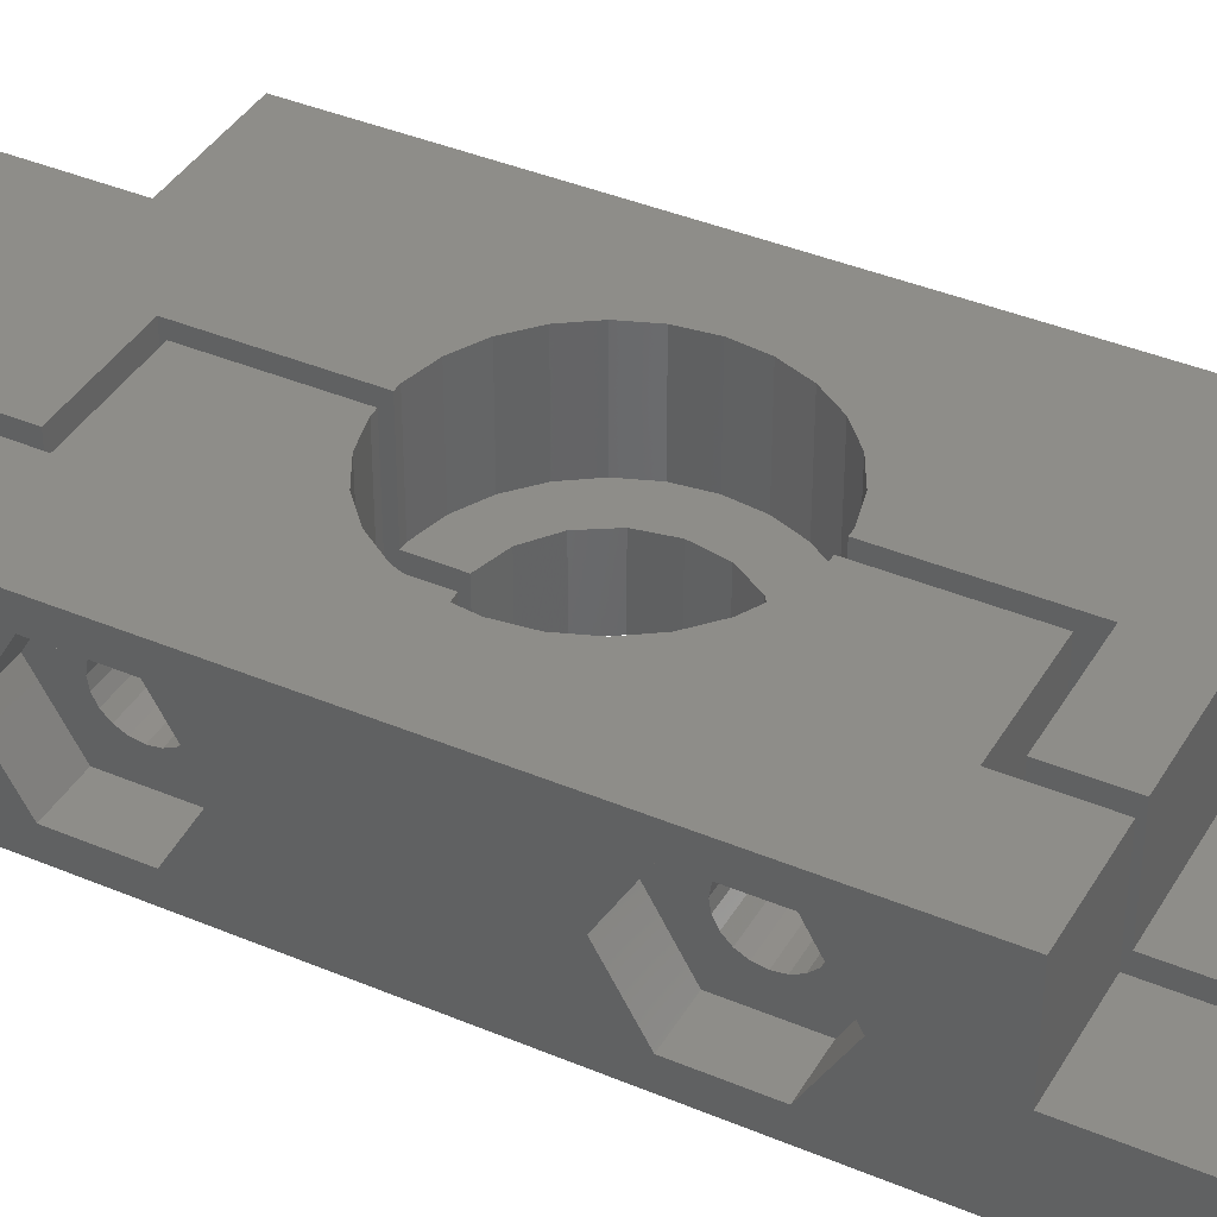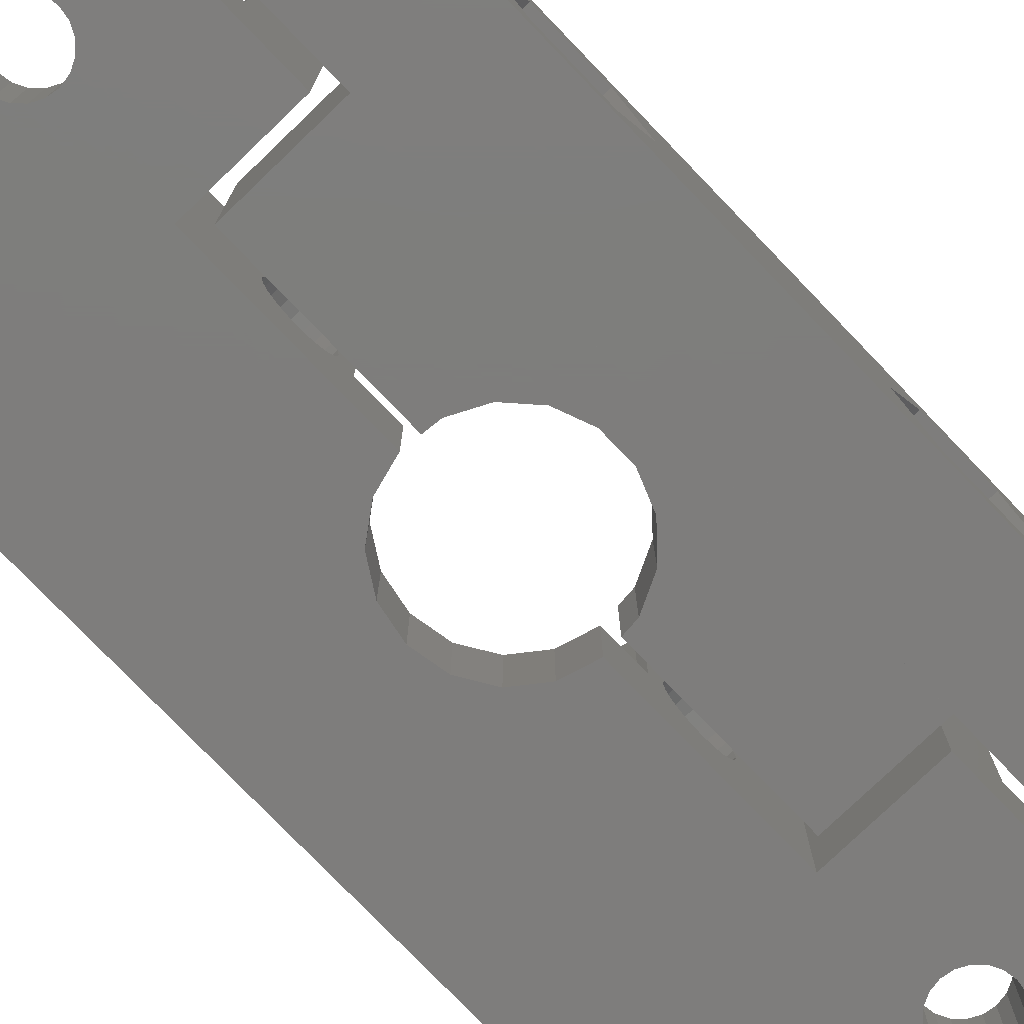
<metadata>
{"format":"stl","ext":"stl","renderer":"f3d","projection":"perspective","resolution":1024,"background":"white","views":[{"elev":39.4,"azim":-62.3,"up":"+Z"},{"elev":-77.2,"azim":-136.1,"up":"+Z"}]}
</metadata>
<code>
# stl→obj: 418 verts, 868 faces
v 0 26.11 5.5
v 0 41.11 1.651
v 0 23.89 1.651
v 0 19.44 9.349
v 0 12 11
v 0 23.89 9.349
v 0 17.22 5.5
v 0 12 5
v 0 53 11
v 0 19.44 1.651
v 0 0 5
v 0 0 0
v 0 65 0
v 0 47.78 5.5
v 0 45.56 1.651
v 0 38.89 5.5
v 0 41.11 9.349
v 0 53 5
v 0 45.56 9.349
v 0 65 5
v 6.25 0 0
v 6.25 0 5
v 6.25 48.75 0
v 6.25 65 0
v 6.25 16.25 0
v 10.29 36.76 0
v 6.25 48.25 0
v 13 48.25 0
v 12.04 37.63 0
v 13 37.72 0
v 6.25 16.75 0
v 8.257 31.52 0
v 8.965 29.69 0
v 8.965 35.31 0
v 8.257 33.48 0
v 10.29 28.24 0
v 12.04 27.37 0
v 13 27.28 0
v 13 16.75 0
v 6.25 65 5
v 6.25 53 5
v 6.25 53 11
v 6.25 12 11
v 6.25 16.25 11
v 6.25 16.75 11
v 5.731 30.59 11
v 5.499 32.5 11
v 13 24.56 11
v 12.54 24.56 11
v 13 16.75 11
v 10.66 25.02 11
v 8.955 25.92 11
v 7.511 27.19 11
v 6.415 28.78 11
v 5.731 34.41 11
v 6.415 36.22 11
v 7.511 37.81 11
v 6.25 48.75 11
v 8.955 39.08 11
v 10.66 39.98 11
v 12.54 40.44 11
v 13 40.44 11
v 6.25 48.25 11
v 13 48.25 11
v 6.25 12 5
v 3.047 19.44 1.651
v 3.047 17.22 5.5
v 3.047 19.44 9.349
v 3.047 23.89 9.349
v 3.047 26.11 5.5
v 3.047 23.89 1.651
v 3.047 41.11 1.651
v 3.047 38.89 5.5
v 3.047 41.11 9.349
v 3.047 45.56 9.349
v 3.047 47.78 5.5
v 3.047 45.56 1.651
v 13 27.28 4.572
v 13 24.56 4.572
v 13 23.6 4.872
v 13 22.29 3.567
v 13 19.63 5.5
v 13 19.73 6.128
v 13 21.04 7.433
v 13 21.67 7.532
v 13 20.02 6.694
v 13 23.31 4.306
v 13 22.86 3.856
v 13 20.47 7.144
v 13 22.29 7.433
v 13 22.86 7.144
v 13 23.31 6.694
v 13 23.6 6.128
v 13 21.67 3.468
v 13 21.04 3.567
v 13 20.47 3.856
v 13 20.02 4.306
v 13 19.73 4.872
v 13 23.7 5.5
v 12.04 27.37 4.572
v 10.29 28.24 4.572
v 8.965 29.69 4.572
v 8.257 31.52 4.572
v 8.257 33.48 4.572
v 8.965 35.31 4.572
v 10.29 36.76 4.572
v 12.04 37.63 4.572
v 13 37.72 4.572
v 13 43.33 7.532
v 13 40.44 4.572
v 13 41.3 5.5
v 13 41.4 6.128
v 13 41.69 6.694
v 13 43.96 3.567
v 13 43.33 3.468
v 13 42.14 7.144
v 13 42.71 7.433
v 13 43.96 7.433
v 13 44.53 7.144
v 13 44.98 6.694
v 13 45.37 5.5
v 13 45.27 4.872
v 13 45.27 6.128
v 13 44.98 4.306
v 13 44.53 3.856
v 13 42.14 3.856
v 13 41.69 4.306
v 13 42.71 3.567
v 13 41.4 4.872
v 12.54 40.44 4.572
v 10.66 39.98 4.572
v 8.955 39.08 4.572
v 7.511 37.81 4.572
v 6.415 36.22 4.572
v 5.731 34.41 4.572
v 5.499 32.5 4.572
v 5.731 30.59 4.572
v 6.415 28.78 4.572
v 7.511 27.19 4.572
v 8.955 25.92 4.572
v 10.66 25.02 4.572
v 12.54 24.56 4.572
v 3.047 21.04 3.567
v 3.047 19.63 5.5
v 3.047 20.47 3.856
v 3.047 21.04 7.433
v 3.047 20.02 4.306
v 3.047 20.47 7.144
v 3.047 20.02 6.694
v 3.047 19.73 4.872
v 3.047 19.73 6.128
v 3.047 21.67 3.468
v 3.047 23.6 6.128
v 3.047 23.7 5.5
v 3.047 22.29 3.567
v 3.047 22.86 3.856
v 3.047 23.31 4.306
v 3.047 23.6 4.872
v 3.047 23.31 6.694
v 3.047 22.86 7.144
v 3.047 22.29 7.433
v 3.047 21.67 7.532
v 3.047 42.71 3.567
v 3.047 41.3 5.5
v 3.047 42.14 3.856
v 3.047 42.71 7.433
v 3.047 41.69 4.306
v 3.047 42.14 7.144
v 3.047 41.69 6.694
v 3.047 41.4 4.872
v 3.047 41.4 6.128
v 3.047 43.33 3.468
v 3.047 45.27 6.128
v 3.047 45.37 5.5
v 3.047 43.96 3.567
v 3.047 44.53 3.856
v 3.047 44.98 4.306
v 3.047 45.27 4.872
v 3.047 44.98 6.694
v 3.047 44.53 7.144
v 3.047 43.96 7.433
v 3.047 43.33 7.532
v 7.25 0 5
v 7.25 0 0
v 27 0 0
v 27 0 5
v 14.69 9.144 0
v 7.25 15.75 0
v 14 15.75 0
v 14 16.75 0
v 14 27.19 0
v 15.88 27.73 0
v 17.44 28.91 0
v 18.47 30.57 0
v 18.83 32.5 0
v 18.47 34.43 0
v 17.44 36.09 0
v 14 48.25 0
v 15.88 37.27 0
v 14 37.81 0
v 14 49.25 0
v 27 65 0
v 7.25 49.25 0
v 7.25 65 0
v 14.69 59.14 0
v 11.47 7.5 0
v 11.57 6.872 0
v 11.86 6.306 0
v 12.31 5.856 0
v 12.87 5.567 0
v 14.13 5.567 0
v 13.5 5.468 0
v 14.69 5.856 0
v 15.14 6.306 0
v 11.86 56.31 0
v 11.57 56.87 0
v 14.13 9.433 0
v 12.31 9.144 0
v 12.87 9.433 0
v 15.43 6.872 0
v 15.53 7.5 0
v 13.5 9.532 0
v 15.43 8.128 0
v 15.14 8.694 0
v 11.86 8.694 0
v 11.57 8.128 0
v 11.47 57.5 0
v 15.43 56.87 0
v 15.14 56.31 0
v 12.31 55.86 0
v 12.87 55.57 0
v 13.5 55.47 0
v 14.13 55.57 0
v 14.69 55.86 0
v 15.53 57.5 0
v 15.43 58.13 0
v 15.14 58.69 0
v 14.13 59.43 0
v 13.5 59.53 0
v 12.87 59.43 0
v 12.31 59.14 0
v 11.86 58.69 0
v 11.57 58.13 0
v 7.25 12 5
v 7.25 12 11
v 7.25 15.75 11
v 12.87 9.433 5
v 27 12 5
v 13.5 9.532 5
v 14.13 9.433 5
v 11.47 7.5 5
v 11.57 8.128 5
v 11.86 8.694 5
v 12.31 9.144 5
v 15.14 8.694 5
v 15.43 8.128 5
v 14.69 9.144 5
v 15.53 7.5 5
v 15.43 6.872 5
v 15.14 6.306 5
v 14.69 5.856 5
v 14.13 5.567 5
v 13.5 5.468 5
v 12.87 5.567 5
v 12.31 5.856 5
v 11.86 6.306 5
v 11.57 6.872 5
v 27 21.67 3.468
v 27 21.04 3.567
v 27 20.47 3.856
v 27 65 5
v 27 53 5
v 27 45.37 5.5
v 27 45.27 4.872
v 27 23.31 4.306
v 27 22.86 3.856
v 27 19.73 6.128
v 27 19.63 5.5
v 27 23.31 6.694
v 27 23.6 6.128
v 27 53 11
v 27 20.02 4.306
v 27 19.73 4.872
v 27 20.02 6.694
v 27 21.67 7.532
v 27 12 11
v 27 21.04 7.433
v 27 22.29 7.433
v 27 22.86 7.144
v 27 41.4 4.872
v 27 41.3 5.5
v 27 42.71 7.433
v 27 43.33 7.532
v 27 43.33 3.468
v 27 23.6 4.872
v 27 44.98 4.306
v 27 44.53 3.856
v 27 23.7 5.5
v 27 22.29 3.567
v 27 42.71 3.567
v 27 42.14 3.856
v 27 41.4 6.128
v 27 41.69 6.694
v 27 42.14 7.144
v 27 43.96 7.433
v 27 44.53 7.144
v 27 44.98 6.694
v 27 45.27 6.128
v 27 43.96 3.567
v 27 41.69 4.306
v 27 20.47 7.144
v 7.25 65 5
v 7.25 53 11
v 7.25 53 5
v 7.25 49.25 11
v 14 49.25 11
v 14 48.25 11
v 14 43.33 7.532
v 14 40.44 11
v 14 45.27 4.872
v 14 40.44 4.572
v 14 37.81 4.572
v 14 43.96 7.433
v 14 41.4 4.872
v 14 41.69 4.306
v 14 42.14 3.856
v 14 42.71 3.567
v 14 43.96 3.567
v 14 43.33 3.468
v 14 44.53 7.144
v 14 45.37 5.5
v 14 45.27 6.128
v 14 44.53 3.856
v 14 44.98 4.306
v 14 44.98 6.694
v 14 42.71 7.433
v 14 42.14 7.144
v 14 41.69 6.694
v 14 41.4 6.128
v 14 41.3 5.5
v 15.88 37.27 4.572
v 17.44 36.09 4.572
v 18.47 34.43 4.572
v 18.83 32.5 4.572
v 18.47 30.57 4.572
v 17.44 28.91 4.572
v 15.88 27.73 4.572
v 14 27.19 4.572
v 14 21.67 7.532
v 14 16.75 11
v 14 22.29 7.433
v 14 24.56 4.572
v 14 23.31 4.306
v 14 20.47 3.856
v 14 22.86 3.856
v 14 19.73 4.872
v 14 22.29 3.567
v 14 21.67 3.468
v 14 20.02 4.306
v 14 21.04 3.567
v 14 23.6 4.872
v 14 23.7 5.5
v 14 24.56 11
v 14 23.6 6.128
v 14 23.31 6.694
v 14 22.86 7.144
v 14 21.04 7.433
v 14 20.02 6.694
v 14 20.47 7.144
v 14 19.73 6.128
v 14 19.63 5.5
v 14 15.75 11
v 11.57 58.13 5
v 11.47 57.5 5
v 11.57 56.87 5
v 11.86 58.69 5
v 12.31 59.14 5
v 12.87 59.43 5
v 13.5 59.53 5
v 14.13 59.43 5
v 14.69 59.14 5
v 15.14 58.69 5
v 15.43 58.13 5
v 15.53 57.5 5
v 15.43 56.87 5
v 15.14 56.31 5
v 14.69 55.86 5
v 14.13 55.57 5
v 13.5 55.47 5
v 12.87 55.57 5
v 12.31 55.86 5
v 11.86 56.31 5
v 21.27 34.41 11
v 21.5 32.5 11
v 18.05 39.08 11
v 19.49 37.81 11
v 14.46 40.44 11
v 16.34 39.98 11
v 21.27 30.59 11
v 20.58 36.22 11
v 20.58 28.78 11
v 19.49 27.19 11
v 18.05 25.92 11
v 16.34 25.02 11
v 14.46 24.56 11
v 14.46 24.56 4.572
v 16.34 25.02 4.572
v 18.05 25.92 4.572
v 20.58 28.78 4.572
v 19.49 27.19 4.572
v 21.27 30.59 4.572
v 21.5 32.5 4.572
v 21.27 34.41 4.572
v 19.49 37.81 4.572
v 20.58 36.22 4.572
v 18.05 39.08 4.572
v 16.34 39.98 4.572
v 14.46 40.44 4.572
f 1 2 3
f 4 5 6
f 7 8 5
f 6 5 9
f 7 5 4
f 10 11 8
f 12 11 10
f 12 10 13
f 14 13 15
f 10 3 13
f 10 8 7
f 16 6 17
f 17 6 9
f 14 18 13
f 3 2 13
f 19 18 14
f 18 19 9
f 19 17 9
f 20 13 18
f 2 1 16
f 15 13 2
f 6 16 1
f 11 12 21
f 22 11 21
f 12 13 21
f 23 13 24
f 21 13 25
f 26 27 28
f 29 28 30
f 31 32 33
f 34 27 26
f 35 27 34
f 31 27 35
f 25 31 25
f 31 33 36
f 31 35 32
f 25 23 27
f 25 27 31
f 23 23 25
f 23 25 13
f 26 28 29
f 31 36 37
f 31 37 38
f 31 38 39
f 13 20 24
f 24 20 40
f 41 40 20
f 18 41 20
f 42 41 9
f 9 41 18
f 9 5 43
f 44 9 44
f 44 9 43
f 45 9 44
f 46 9 45
f 46 47 9
f 48 49 50
f 49 51 50
f 50 52 45
f 52 53 45
f 53 54 45
f 54 46 45
f 47 55 9
f 56 57 9
f 58 42 9
f 59 9 57
f 60 9 59
f 61 9 60
f 62 9 61
f 63 9 62
f 64 63 62
f 58 9 63
f 58 58 63
f 51 52 50
f 55 56 9
f 65 43 5
f 8 65 5
f 22 65 8
f 11 22 8
f 66 10 67
f 67 10 7
f 68 67 4
f 4 67 7
f 69 68 6
f 6 68 4
f 1 70 69
f 6 1 69
f 71 70 1
f 3 71 1
f 66 71 3
f 10 66 3
f 72 2 73
f 73 2 16
f 74 73 17
f 17 73 16
f 75 74 19
f 19 74 17
f 14 76 75
f 19 14 75
f 77 76 14
f 15 77 14
f 72 77 15
f 2 72 15
f 25 44 43
f 22 25 65
f 65 25 43
f 21 25 22
f 25 44 44
f 25 25 44
f 31 45 44
f 25 31 44
f 39 50 45
f 31 39 45
f 38 78 79
f 80 38 79
f 81 39 38
f 50 39 82
f 50 82 83
f 84 85 50
f 50 83 86
f 87 88 38
f 50 89 84
f 48 50 85
f 48 85 90
f 48 90 91
f 48 92 79
f 48 91 92
f 92 93 79
f 87 38 80
f 88 81 38
f 94 39 81
f 95 39 94
f 96 39 95
f 97 39 96
f 98 39 97
f 82 39 98
f 86 89 50
f 93 99 79
f 99 80 79
f 78 38 100
f 100 38 37
f 100 37 101
f 101 37 36
f 102 101 36
f 33 102 36
f 103 102 33
f 32 103 33
f 35 104 103
f 32 35 103
f 34 105 104
f 35 34 104
f 26 106 105
f 34 26 105
f 29 107 106
f 26 29 106
f 30 108 107
f 29 30 107
f 109 64 62
f 108 28 110
f 30 28 108
f 110 111 62
f 111 112 62
f 112 113 62
f 114 115 28
f 113 116 62
f 116 117 62
f 118 64 109
f 119 64 118
f 120 64 119
f 121 122 28
f 123 64 120
f 122 124 28
f 28 64 123
f 125 114 28
f 126 127 110
f 128 28 115
f 110 28 128
f 110 128 126
f 110 129 111
f 110 127 129
f 124 125 28
f 117 109 62
f 123 121 28
f 64 28 63
f 63 28 27
f 23 58 63
f 27 23 63
f 58 23 58
f 58 23 23
f 24 40 41
f 23 24 41
f 42 58 41
f 58 23 41
f 110 62 61
f 130 110 61
f 130 61 60
f 131 130 60
f 131 60 59
f 132 131 59
f 132 59 57
f 133 132 57
f 133 57 56
f 134 133 56
f 134 56 55
f 135 134 55
f 135 55 47
f 136 135 47
f 47 46 137
f 136 47 137
f 46 54 138
f 137 46 138
f 54 53 139
f 138 54 139
f 52 140 53
f 53 140 139
f 51 141 52
f 52 141 140
f 49 142 51
f 51 142 141
f 48 79 49
f 49 79 142
f 70 71 69
f 143 71 66
f 144 66 67
f 69 67 68
f 143 66 145
f 69 146 67
f 145 66 147
f 146 148 67
f 148 149 67
f 147 66 150
f 149 151 67
f 151 144 67
f 152 71 143
f 153 69 154
f 155 71 152
f 156 71 155
f 157 71 156
f 158 71 157
f 154 71 158
f 69 71 154
f 159 69 153
f 160 69 159
f 161 69 160
f 69 161 162
f 69 162 146
f 150 66 144
f 76 77 75
f 163 77 72
f 164 72 73
f 75 73 74
f 163 72 165
f 75 166 73
f 165 72 167
f 166 168 73
f 168 169 73
f 167 72 170
f 169 171 73
f 171 164 73
f 172 77 163
f 173 75 174
f 175 77 172
f 176 77 175
f 177 77 176
f 178 77 177
f 174 77 178
f 75 77 174
f 179 75 173
f 180 75 179
f 181 75 180
f 75 181 182
f 75 182 166
f 170 72 164
f 137 138 139
f 141 137 140
f 140 137 139
f 142 137 141
f 79 137 142
f 101 137 79
f 78 100 79
f 100 101 79
f 103 137 102
f 104 137 103
f 105 137 104
f 131 137 105
f 110 105 106
f 110 106 107
f 110 107 108
f 130 105 110
f 131 105 130
f 132 137 131
f 133 137 132
f 134 137 133
f 135 137 134
f 136 137 135
f 101 102 137
f 98 150 82
f 82 150 144
f 82 144 83
f 83 144 151
f 97 147 98
f 98 147 150
f 96 145 97
f 97 145 147
f 96 95 143
f 145 96 143
f 95 94 152
f 143 95 152
f 152 94 81
f 155 152 81
f 155 81 88
f 156 155 88
f 156 88 87
f 157 156 87
f 157 87 80
f 158 157 80
f 158 80 99
f 154 158 99
f 154 99 93
f 153 154 93
f 153 93 92
f 159 153 92
f 159 92 91
f 160 159 91
f 91 90 160
f 160 90 161
f 90 85 161
f 161 85 162
f 84 146 85
f 85 146 162
f 89 148 84
f 84 148 146
f 86 149 89
f 89 149 148
f 83 151 86
f 86 151 149
f 129 170 111
f 111 170 164
f 111 164 112
f 112 164 171
f 127 167 129
f 129 167 170
f 126 165 127
f 127 165 167
f 126 128 163
f 165 126 163
f 128 115 172
f 163 128 172
f 172 115 114
f 175 172 114
f 175 114 125
f 176 175 125
f 176 125 124
f 177 176 124
f 177 124 122
f 178 177 122
f 178 122 121
f 174 178 121
f 174 121 123
f 173 174 123
f 173 123 120
f 179 173 120
f 179 120 119
f 180 179 119
f 119 118 180
f 180 118 181
f 118 109 181
f 181 109 182
f 117 166 109
f 109 166 182
f 116 168 117
f 117 168 166
f 113 169 116
f 116 169 168
f 112 171 113
f 113 171 169
f 183 184 185
f 186 183 185
f 187 188 185
f 185 188 189
f 185 189 190
f 190 190 191
f 190 191 185
f 185 191 192
f 185 192 193
f 193 194 185
f 194 195 185
f 195 196 185
f 197 198 196
f 199 200 198
f 199 198 197
f 196 198 198
f 196 198 201
f 196 202 185
f 201 203 204
f 205 204 202
f 201 202 196
f 184 188 206
f 184 206 207
f 184 207 208
f 184 208 209
f 184 209 210
f 184 210 185
f 211 185 212
f 213 185 211
f 214 185 213
f 215 201 216
f 217 188 187
f 218 188 219
f 214 220 185
f 220 221 185
f 219 188 222
f 221 223 185
f 222 188 217
f 223 224 185
f 224 187 185
f 225 188 218
f 226 188 225
f 206 188 226
f 216 204 227
f 201 204 216
f 228 202 229
f 201 215 230
f 201 230 231
f 201 231 232
f 201 232 233
f 201 233 234
f 201 234 202
f 234 229 202
f 235 202 228
f 236 202 235
f 237 202 236
f 205 202 237
f 238 204 205
f 239 204 238
f 240 204 239
f 241 204 240
f 242 204 241
f 243 204 242
f 227 204 243
f 212 185 210
f 244 245 246
f 244 246 188
f 244 188 183
f 188 184 183
f 247 248 244
f 249 250 248
f 183 251 244
f 251 252 244
f 252 253 244
f 254 247 244
f 249 248 247
f 255 256 186
f 257 248 250
f 186 248 257
f 258 259 186
f 186 257 255
f 259 260 186
f 186 256 258
f 260 261 186
f 183 186 261
f 183 261 262
f 183 262 263
f 183 263 264
f 183 264 265
f 183 265 266
f 183 267 251
f 183 266 267
f 253 254 244
f 186 185 202
f 268 186 202
f 269 270 186
f 271 272 202
f 273 274 272
f 275 276 202
f 277 248 278
f 279 280 281
f 282 283 248
f 277 284 248
f 285 286 287
f 288 289 281
f 281 286 285
f 289 279 281
f 290 291 280
f 285 288 281
f 292 293 281
f 294 295 202
f 296 297 202
f 295 275 202
f 290 298 295
f 276 299 202
f 299 268 202
f 269 186 268
f 270 248 186
f 290 280 298
f 270 282 248
f 283 278 248
f 300 301 295
f 302 280 291
f 303 280 302
f 304 280 303
f 292 280 304
f 293 305 281
f 281 280 292
f 305 306 281
f 306 307 281
f 281 307 272
f 307 308 272
f 308 273 272
f 272 274 202
f 274 296 202
f 297 309 202
f 309 294 202
f 300 295 294
f 301 310 295
f 290 295 310
f 286 311 287
f 286 284 311
f 286 248 284
f 204 312 202
f 202 312 271
f 313 314 315
f 204 314 312
f 203 314 204
f 315 314 203
f 201 316 315
f 203 201 315
f 316 201 317
f 317 201 198
f 317 198 317
f 317 198 198
f 318 319 317
f 320 317 198
f 321 198 322
f 198 200 322
f 318 317 323
f 321 324 325
f 321 325 326
f 321 326 198
f 326 327 198
f 328 198 329
f 323 317 330
f 331 317 320
f 332 317 331
f 328 333 198
f 333 334 198
f 334 320 198
f 335 317 332
f 330 317 335
f 329 198 327
f 336 319 318
f 337 319 336
f 338 319 337
f 321 319 338
f 321 338 339
f 324 321 340
f 340 321 339
f 199 341 322
f 200 199 322
f 197 342 341
f 199 197 341
f 343 342 196
f 196 342 197
f 344 343 195
f 195 343 196
f 344 195 345
f 345 195 194
f 345 194 346
f 346 194 193
f 346 193 347
f 347 193 192
f 347 192 348
f 348 192 191
f 349 350 351
f 191 352 348
f 353 352 191
f 354 191 190
f 353 191 355
f 350 356 190
f 357 191 358
f 356 359 190
f 360 191 354
f 359 354 190
f 355 191 357
f 361 352 353
f 362 352 361
f 363 352 362
f 363 362 364
f 363 364 365
f 363 365 366
f 363 366 350
f 366 351 350
f 367 350 349
f 368 350 369
f 369 350 367
f 370 350 368
f 350 370 371
f 350 371 356
f 358 191 360
f 190 350 350
f 190 190 350
f 350 190 372
f 372 190 189
f 372 189 246
f 246 189 188
f 226 252 251
f 206 226 251
f 251 267 207
f 206 251 207
f 225 253 252
f 226 225 252
f 218 254 253
f 225 218 253
f 219 247 254
f 218 219 254
f 222 249 247
f 219 222 247
f 217 250 249
f 222 217 249
f 187 257 250
f 217 187 250
f 224 255 257
f 187 224 257
f 256 255 223
f 223 255 224
f 258 256 221
f 221 256 223
f 258 221 259
f 259 221 220
f 259 220 260
f 260 220 214
f 260 214 261
f 261 214 213
f 261 213 262
f 262 213 211
f 262 211 263
f 263 211 212
f 263 212 264
f 264 212 210
f 264 210 265
f 265 210 209
f 265 209 266
f 266 209 208
f 267 266 208
f 207 267 208
f 243 373 374
f 227 243 374
f 374 375 216
f 227 374 216
f 242 376 373
f 243 242 373
f 241 377 376
f 242 241 376
f 240 378 377
f 241 240 377
f 239 379 378
f 240 239 378
f 238 380 379
f 239 238 379
f 205 381 380
f 238 205 380
f 237 382 381
f 205 237 381
f 383 382 236
f 236 382 237
f 384 383 235
f 235 383 236
f 384 235 385
f 385 235 228
f 385 228 386
f 386 228 229
f 386 229 387
f 387 229 234
f 387 234 388
f 388 234 233
f 388 233 389
f 389 233 232
f 389 232 390
f 390 232 231
f 390 231 391
f 391 231 230
f 391 230 392
f 392 230 215
f 375 392 215
f 216 375 215
f 246 245 286
f 393 394 286
f 372 246 286
f 313 315 281
f 315 316 281
f 316 317 281
f 395 396 281
f 317 319 281
f 319 397 281
f 397 398 281
f 398 395 281
f 394 399 286
f 281 396 400
f 281 393 286
f 281 400 393
f 399 401 286
f 401 402 286
f 350 372 286
f 403 350 402
f 402 350 286
f 402 350 350
f 317 319 317
f 404 350 403
f 405 350 404
f 363 350 405
f 248 286 245
f 244 248 245
f 281 272 313
f 313 272 314
f 272 271 312
f 380 272 312
f 314 374 312
f 374 373 312
f 388 389 314
f 373 376 312
f 376 377 312
f 377 378 312
f 378 379 312
f 379 380 312
f 381 272 380
f 382 383 272
f 383 384 272
f 384 385 272
f 387 272 386
f 388 272 387
f 389 390 314
f 314 272 388
f 314 390 391
f 314 391 392
f 314 375 374
f 314 392 375
f 381 382 272
f 385 386 272
f 282 359 283
f 283 359 356
f 283 356 278
f 278 356 371
f 270 354 282
f 282 354 359
f 270 269 360
f 354 270 360
f 269 268 358
f 360 269 358
f 268 299 357
f 358 268 357
f 299 276 355
f 357 299 355
f 276 275 353
f 355 276 353
f 275 295 361
f 353 275 361
f 295 298 362
f 361 295 362
f 362 298 280
f 364 362 280
f 364 280 279
f 365 364 279
f 365 279 289
f 366 365 289
f 289 288 366
f 366 288 351
f 288 285 351
f 351 285 349
f 285 287 349
f 349 287 367
f 287 311 367
f 367 311 369
f 311 284 369
f 369 284 368
f 284 277 368
f 368 277 370
f 277 278 370
f 370 278 371
f 310 325 290
f 290 325 324
f 290 324 291
f 291 324 340
f 301 326 310
f 310 326 325
f 301 300 327
f 326 301 327
f 300 294 329
f 327 300 329
f 294 309 328
f 329 294 328
f 309 297 333
f 328 309 333
f 297 296 334
f 333 297 334
f 296 274 320
f 334 296 320
f 274 273 331
f 320 274 331
f 331 273 308
f 332 331 308
f 332 308 307
f 335 332 307
f 335 307 306
f 330 335 306
f 306 305 330
f 330 305 323
f 305 293 323
f 323 293 318
f 293 292 318
f 318 292 336
f 292 304 336
f 336 304 337
f 304 303 337
f 337 303 338
f 303 302 338
f 338 302 339
f 302 291 339
f 339 291 340
f 406 407 408
f 409 406 410
f 410 406 408
f 411 406 409
f 412 406 411
f 413 406 412
f 346 406 413
f 342 343 414
f 343 344 415
f 341 416 417
f 341 342 416
f 418 341 417
f 416 342 414
f 414 343 415
f 415 344 413
f 344 345 413
f 345 346 413
f 346 347 406
f 352 406 348
f 322 418 321
f 322 341 418
f 347 348 406
f 418 397 319
f 321 418 319
f 405 406 363
f 363 406 352
f 404 407 405
f 405 407 406
f 403 408 404
f 404 408 407
f 402 410 403
f 403 410 408
f 401 409 402
f 402 409 410
f 399 411 401
f 401 411 409
f 394 412 399
f 399 412 411
f 394 393 412
f 412 393 413
f 393 400 413
f 413 400 415
f 400 396 415
f 415 396 414
f 414 396 395
f 416 414 395
f 416 395 398
f 417 416 398
f 417 398 397
f 418 417 397

</code>
